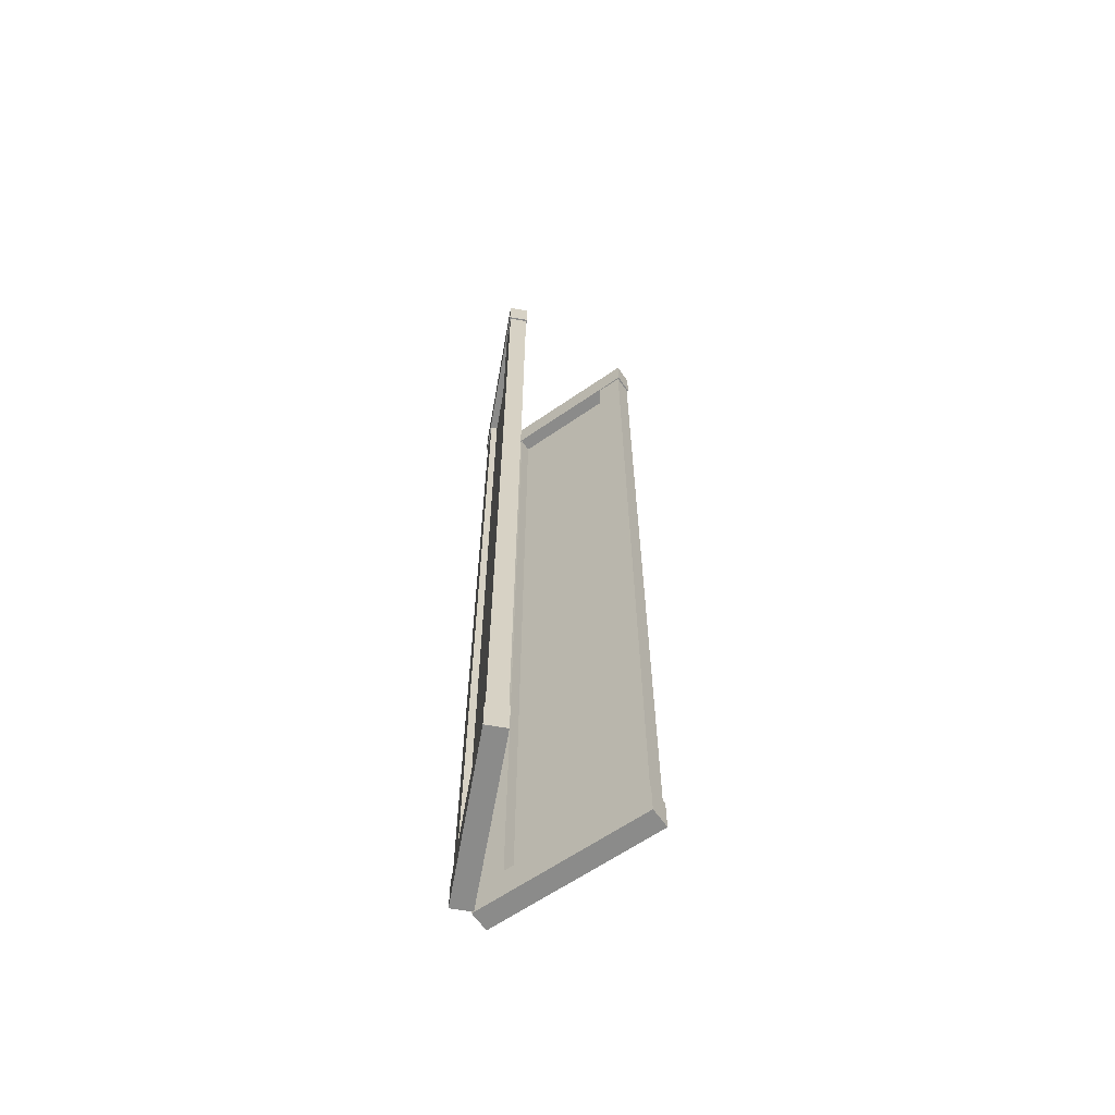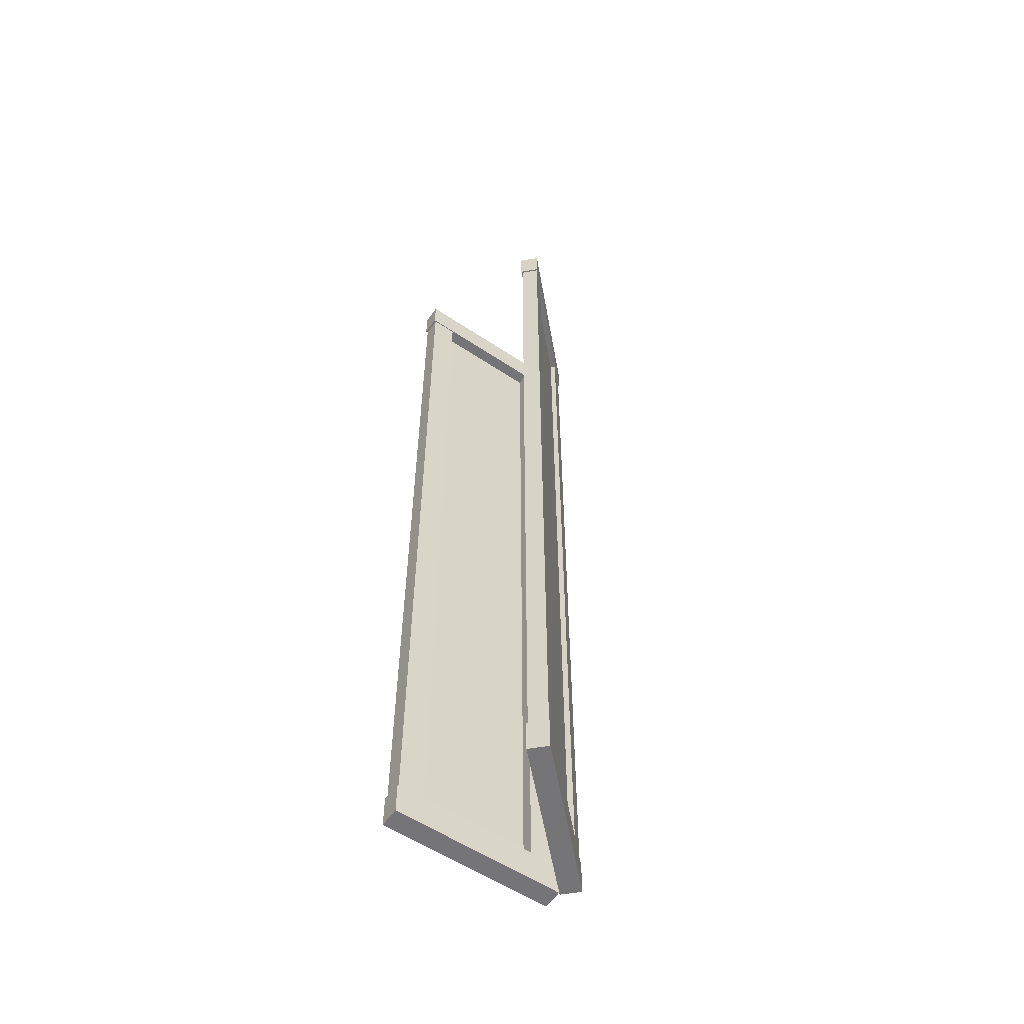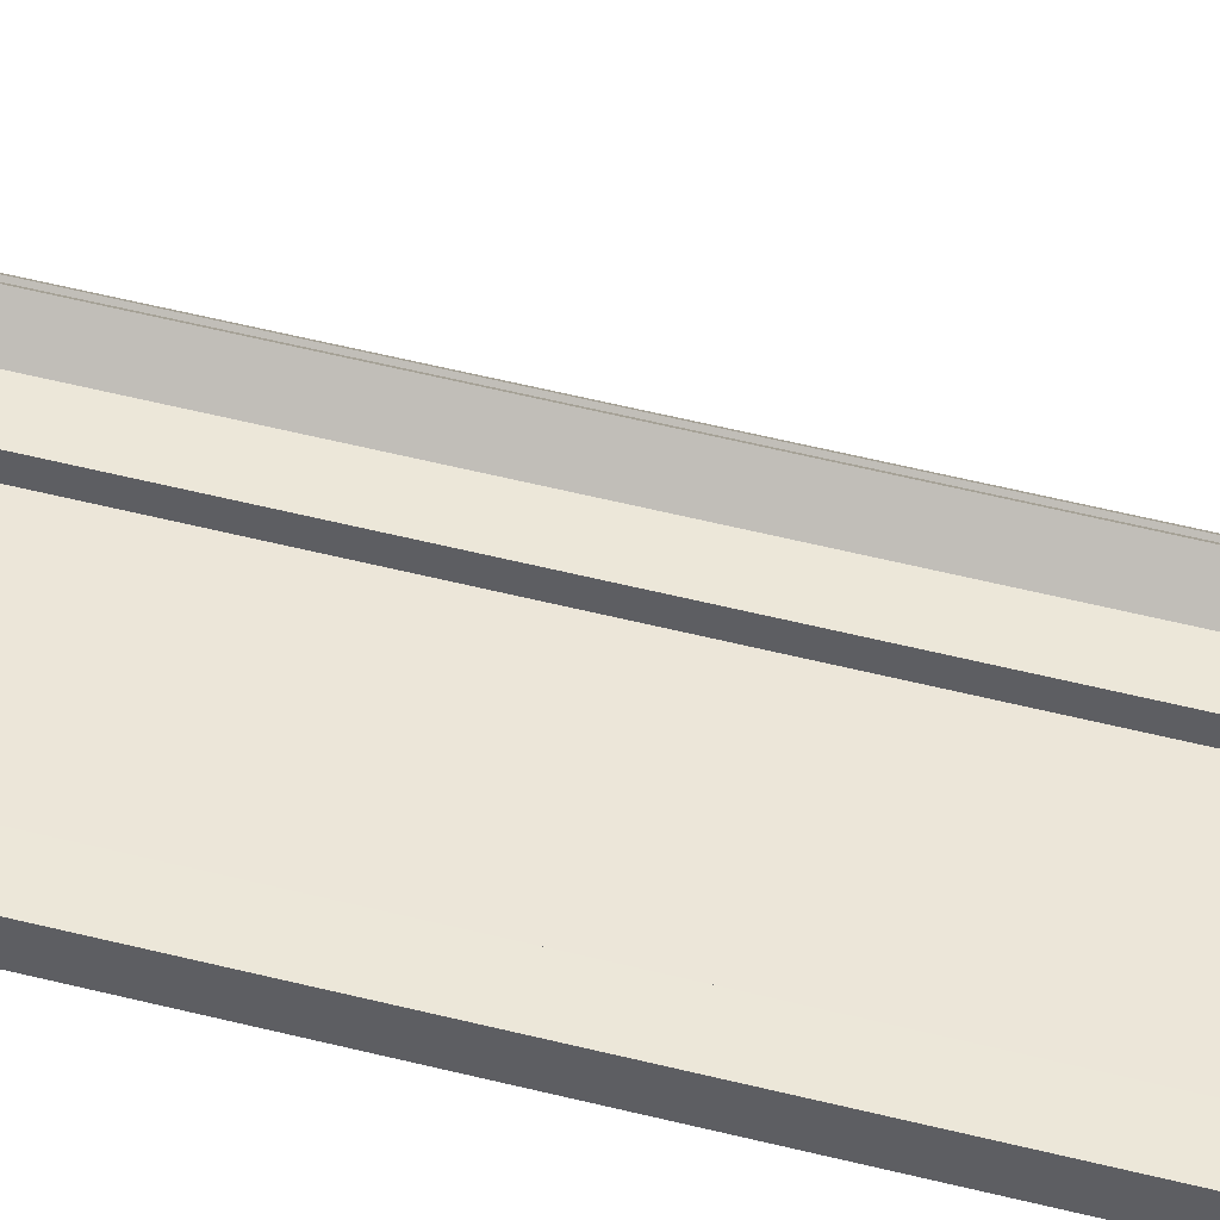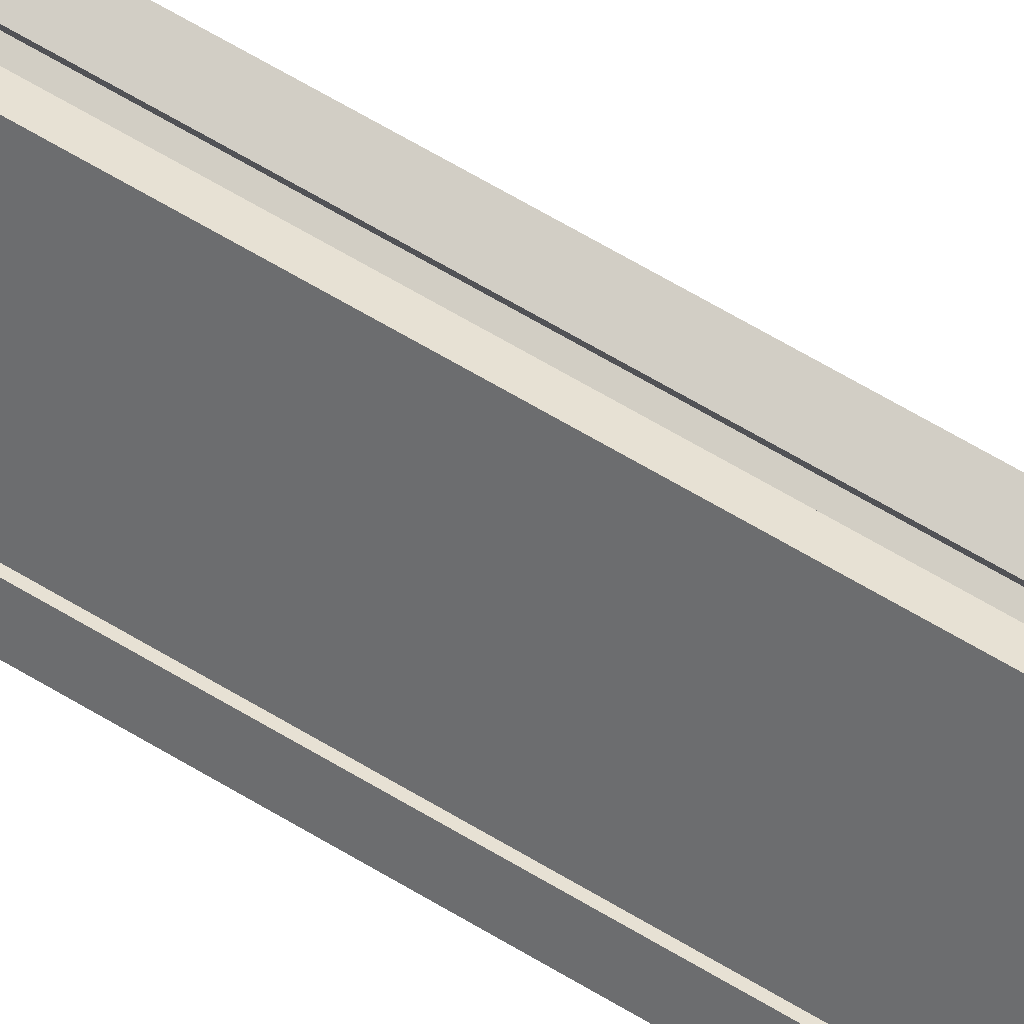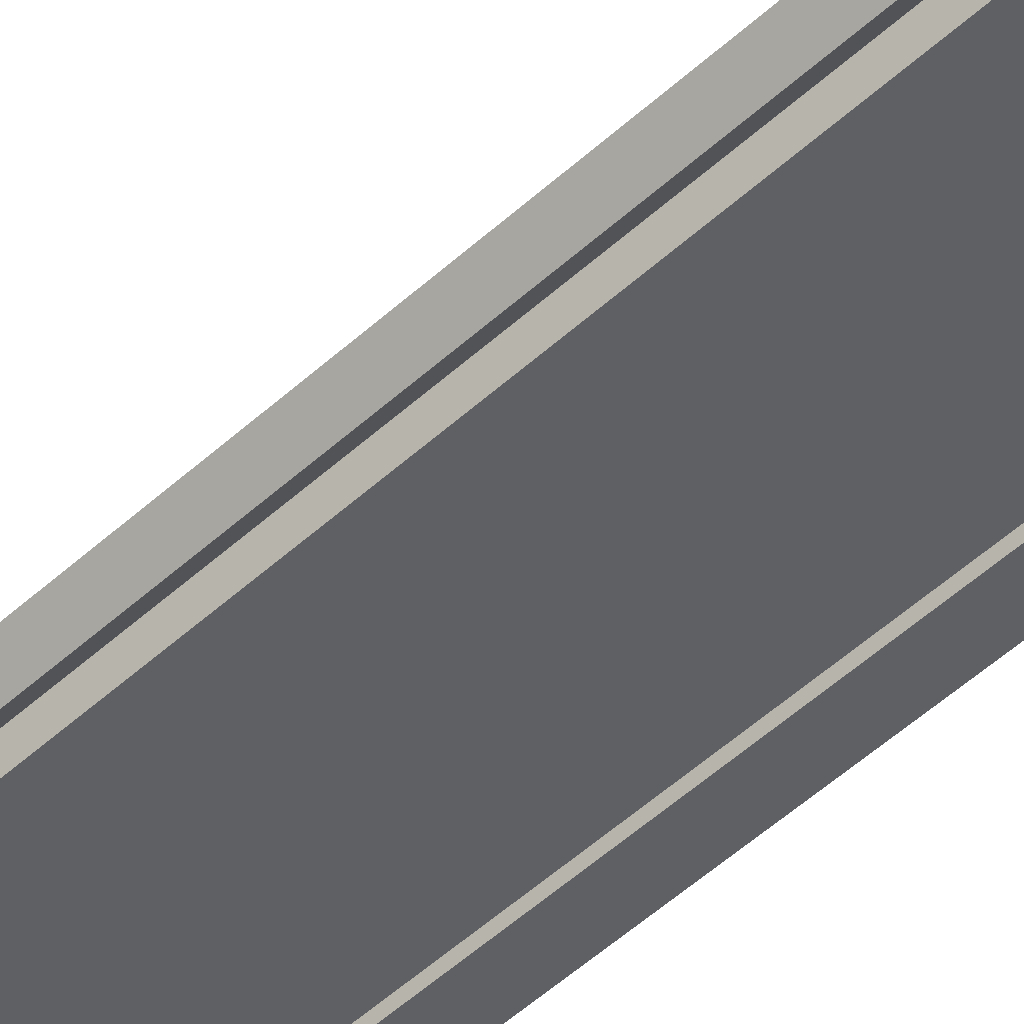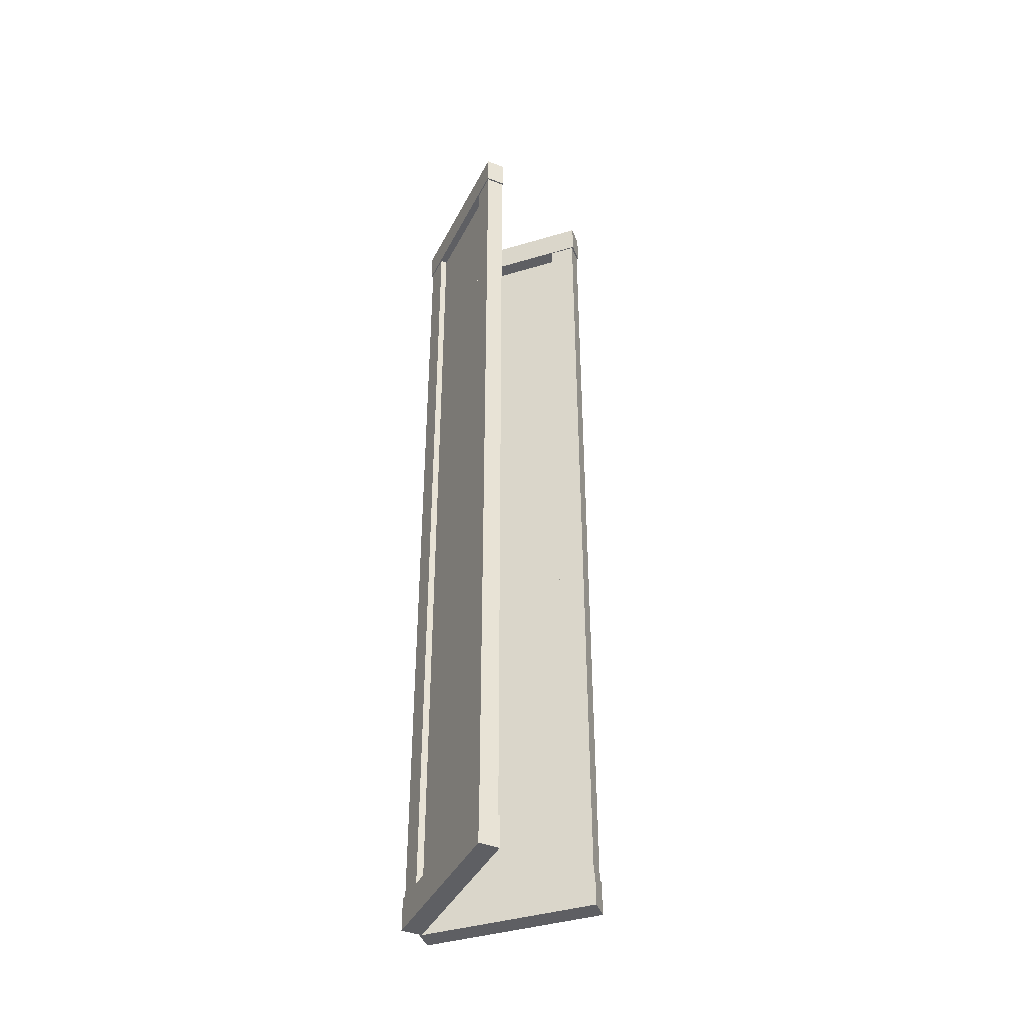
<metadata>
{"format":"obj","ext":"obj","renderer":"f3d","projection":"perspective","resolution":1024,"background":"white","views":[{"elev":-63.5,"azim":-91.0,"up":"+Y"},{"elev":-56.7,"azim":-25.8,"up":"+Y"},{"elev":55.4,"azim":-75.2,"up":"+Z"},{"elev":72.6,"azim":119.9,"up":"+Z"},{"elev":-55.6,"azim":133.2,"up":"+Z"},{"elev":-41.5,"azim":-106.1,"up":"+Y"}]}
</metadata>
<code>
o Bistro_Research_Exterior_paris_building_05_5061
v 17.66 16.99 -36.21
v 18.17 16.99 -36.29
v 18.16 16.99 -36.35
v 17.66 16.99 -36.27
v 18.16 16.89 -36.35
v 17.66 16.89 -36.27
v 17.66 16.89 -36.21
v 18.17 16.89 -36.29
v 17.66 14.29 -36.27
v 17.67 14.29 -36.22
v 17.67 16.9 -36.22
v 17.66 16.9 -36.27
v 17.74 16.9 -36.28
v 17.74 14.29 -36.28
v 17.75 14.29 -36.23
v 17.75 16.9 -36.23
v 17.73 16.89 -36.26
v 18.08 16.89 -36.32
v 18.08 14.29 -36.32
v 17.73 14.29 -36.26
v 18.16 14.29 -36.3
v 18.15 14.29 -36.35
v 18.15 16.9 -36.35
v 18.16 16.9 -36.3
v 18.08 16.9 -36.28
v 18.08 14.29 -36.28
v 18.07 14.29 -36.34
v 18.07 16.9 -36.34
v 17.66 14.29 -36.21
v 18.17 14.29 -36.29
v 18.16 14.29 -36.35
v 17.66 14.29 -36.27
v 18.16 14.19 -36.35
v 17.66 14.19 -36.27
v 17.66 14.19 -36.21
v 18.17 14.19 -36.29
v 18.16 14.46 -36.3
v 18.15 14.46 -36.34
v 18.15 14.59 -36.34
v 18.16 14.59 -36.3
v 18.15 14.59 -36.34
v 18.16 14.59 -36.3
v 18.16 14.46 -36.3
v 18.15 14.46 -36.34
v 18.21 14.46 -36.27
v 18.17 14.46 -36.29
v 18.17 14.59 -36.29
v 18.21 14.59 -36.27
v 18.17 14.59 -36.29
v 18.2 14.59 -36.26
v 18.2 14.46 -36.26
v 18.17 14.46 -36.29
v 17.92 16.99 -35.85
v 18.22 16.99 -36.26
v 18.17 16.99 -36.3
v 17.87 16.99 -35.89
v 18.17 16.89 -36.3
v 17.87 16.89 -35.89
v 17.92 16.89 -35.85
v 18.22 16.89 -36.26
v 17.88 14.29 -35.89
v 17.92 14.29 -35.86
v 17.92 16.9 -35.86
v 17.88 16.9 -35.89
v 17.92 16.9 -35.95
v 17.92 14.29 -35.95
v 17.97 14.29 -35.92
v 17.97 16.9 -35.92
v 18.16 16.89 -36.21
v 18.16 14.29 -36.21
v 17.95 14.29 -35.92
v 17.95 16.89 -35.92
v 18.21 14.29 -36.26
v 18.17 14.29 -36.29
v 18.17 16.9 -36.29
v 18.21 16.9 -36.26
v 18.17 16.9 -36.2
v 18.17 14.29 -36.2
v 18.12 14.29 -36.23
v 18.12 16.9 -36.23
v 17.92 14.29 -35.85
v 18.22 14.29 -36.26
v 18.17 14.29 -36.3
v 17.87 14.29 -35.89
v 18.17 14.19 -36.3
v 17.87 14.19 -35.89
v 17.92 14.19 -35.85
v 18.22 14.19 -36.26
v 18.21 16.66 -36.27
v 18.17 16.66 -36.29
v 18.17 16.79 -36.29
v 18.21 16.79 -36.27
v 18.17 16.79 -36.29
v 18.2 16.79 -36.26
v 18.2 16.66 -36.26
v 18.17 16.66 -36.29
v 18.16 16.66 -36.3
v 18.15 16.66 -36.34
v 18.15 16.79 -36.34
v 18.16 16.79 -36.3
v 18.15 16.79 -36.34
v 18.16 16.79 -36.3
v 18.16 16.66 -36.3
v 18.15 16.66 -36.34
v 18.15 14.46 -36.29
v 18.16 14.46 -36.29
v 18.16 14.59 -36.29
v 18.15 14.59 -36.29
v 18.16 14.46 -36.3
v 18.16 14.59 -36.3
v 18.16 14.46 -36.31
v 18.16 14.59 -36.31
v 18.17 14.46 -36.31
v 18.17 14.59 -36.31
v 18.18 14.46 -36.3
v 18.18 14.59 -36.3
v 18.18 14.46 -36.29
v 18.18 14.59 -36.29
v 18.17 14.46 -36.28
v 18.17 14.59 -36.28
v 18.15 16.66 -36.29
v 18.16 16.66 -36.29
v 18.16 16.79 -36.29
v 18.15 16.79 -36.29
v 18.16 16.66 -36.3
v 18.16 16.79 -36.3
v 18.16 16.66 -36.31
v 18.16 16.79 -36.31
v 18.17 16.66 -36.31
v 18.17 16.79 -36.31
v 18.18 16.66 -36.3
v 18.18 16.79 -36.3
v 18.18 16.66 -36.29
v 18.18 16.79 -36.29
v 18.17 16.66 -36.28
v 18.17 16.79 -36.28
v 18.17 14.46 -36.3
v 18.17 14.59 -36.3
v 18.17 16.66 -36.3
v 18.17 16.79 -36.3
f 1 2 3
f 3 4 1
f 3 5 6
f 6 4 3
f 1 7 8
f 8 2 1
f 1 4 6
f 6 7 1
f 3 2 8
f 8 5 3
f 7 6 5
f 5 8 7
f 9 10 11
f 11 12 9
f 9 12 13
f 13 14 9
f 11 10 15
f 15 16 11
f 15 14 13
f 13 16 15
f 17 18 19
f 19 20 17
f 21 22 23
f 23 24 21
f 21 24 25
f 25 26 21
f 23 22 27
f 27 28 23
f 27 26 25
f 25 28 27
f 29 30 31
f 31 32 29
f 31 33 34
f 34 32 31
f 29 35 36
f 36 30 29
f 29 32 34
f 34 35 29
f 31 30 36
f 36 33 31
f 35 34 33
f 33 36 35
f 37 38 39
f 39 40 37
f 41 42 40
f 40 39 41
f 42 43 37
f 37 40 42
f 43 44 38
f 38 37 43
f 44 41 39
f 39 38 44
f 45 46 47
f 47 48 45
f 49 50 48
f 48 47 49
f 50 51 45
f 45 48 50
f 51 52 46
f 46 45 51
f 52 49 47
f 47 46 52
f 53 54 55
f 55 56 53
f 55 57 58
f 58 56 55
f 53 59 60
f 60 54 53
f 53 56 58
f 58 59 53
f 55 54 60
f 60 57 55
f 59 58 57
f 57 60 59
f 61 62 63
f 63 64 61
f 61 64 65
f 65 66 61
f 63 62 67
f 67 68 63
f 67 66 65
f 65 68 67
f 69 70 71
f 71 72 69
f 73 74 75
f 75 76 73
f 73 76 77
f 77 78 73
f 75 74 79
f 79 80 75
f 79 78 77
f 77 80 79
f 81 82 83
f 83 84 81
f 83 85 86
f 86 84 83
f 81 87 88
f 88 82 81
f 81 84 86
f 86 87 81
f 83 82 88
f 88 85 83
f 87 86 85
f 85 88 87
f 89 90 91
f 91 92 89
f 93 94 92
f 92 91 93
f 94 95 89
f 89 92 94
f 95 96 90
f 90 89 95
f 96 93 91
f 91 90 96
f 97 98 99
f 99 100 97
f 101 102 100
f 100 99 101
f 102 103 97
f 97 100 102
f 103 104 98
f 98 97 103
f 104 101 99
f 99 98 104
f 105 106 107
f 107 108 105
f 109 105 108
f 108 110 109
f 111 109 110
f 110 112 111
f 113 111 112
f 112 114 113
f 115 113 114
f 114 116 115
f 117 115 116
f 116 118 117
f 119 117 118
f 118 120 119
f 106 119 120
f 120 107 106
f 121 122 123
f 123 124 121
f 125 121 124
f 124 126 125
f 127 125 126
f 126 128 127
f 129 127 128
f 128 130 129
f 131 129 130
f 130 132 131
f 133 131 132
f 132 134 133
f 135 133 134
f 134 136 135
f 122 135 136
f 136 123 122
f 111 113 137
f 109 111 137
f 113 115 137
f 105 109 137
f 115 117 137
f 106 105 137
f 117 119 137
f 119 106 137
f 114 112 138
f 116 114 138
f 112 110 138
f 118 116 138
f 110 108 138
f 120 118 138
f 108 107 138
f 107 120 138
f 127 129 139
f 125 127 139
f 129 131 139
f 121 125 139
f 131 133 139
f 122 121 139
f 133 135 139
f 135 122 139
f 130 128 140
f 132 130 140
f 128 126 140
f 134 132 140
f 126 124 140
f 136 134 140
f 124 123 140
f 123 136 140

</code>
